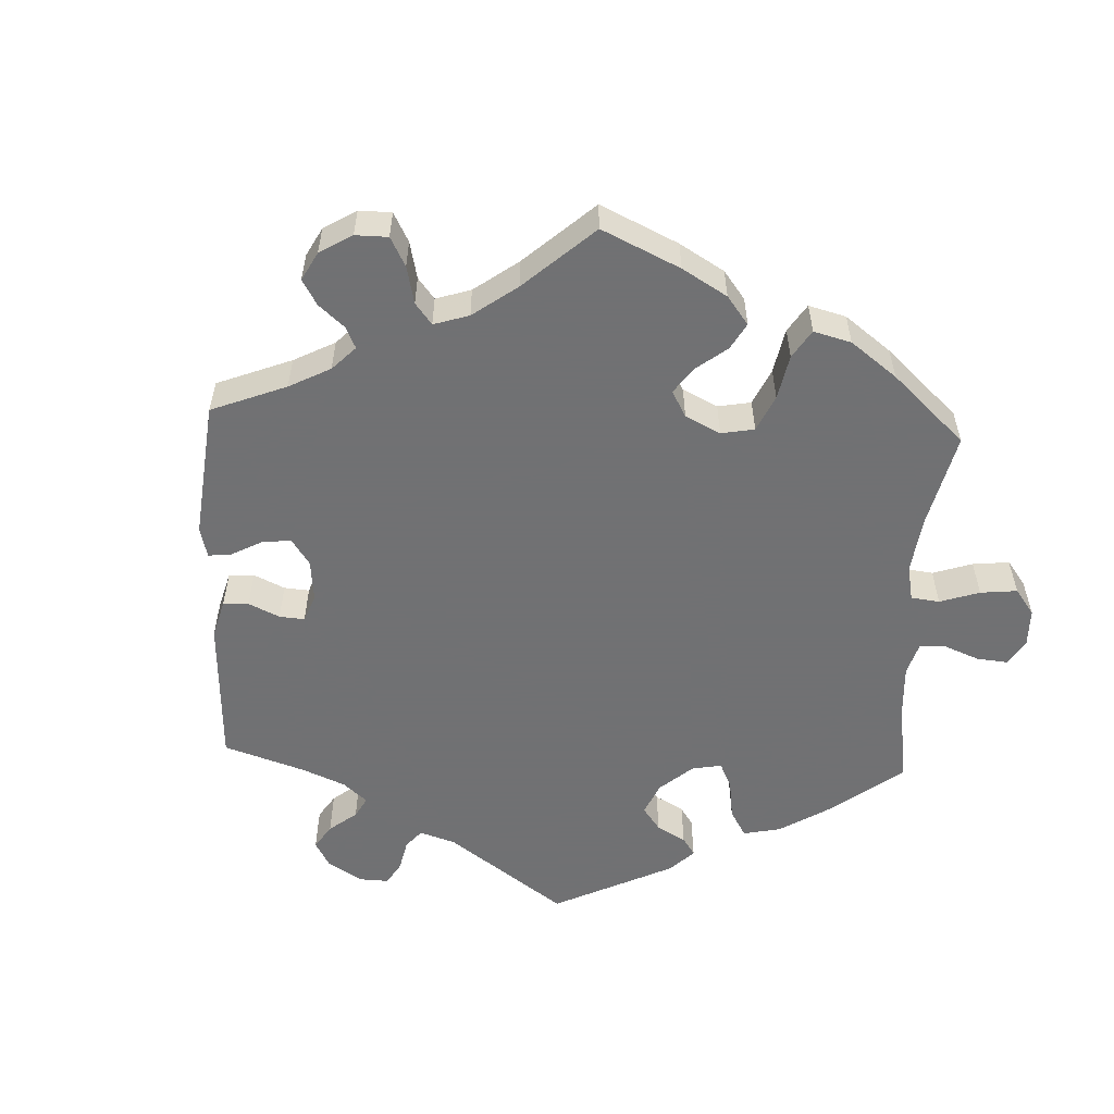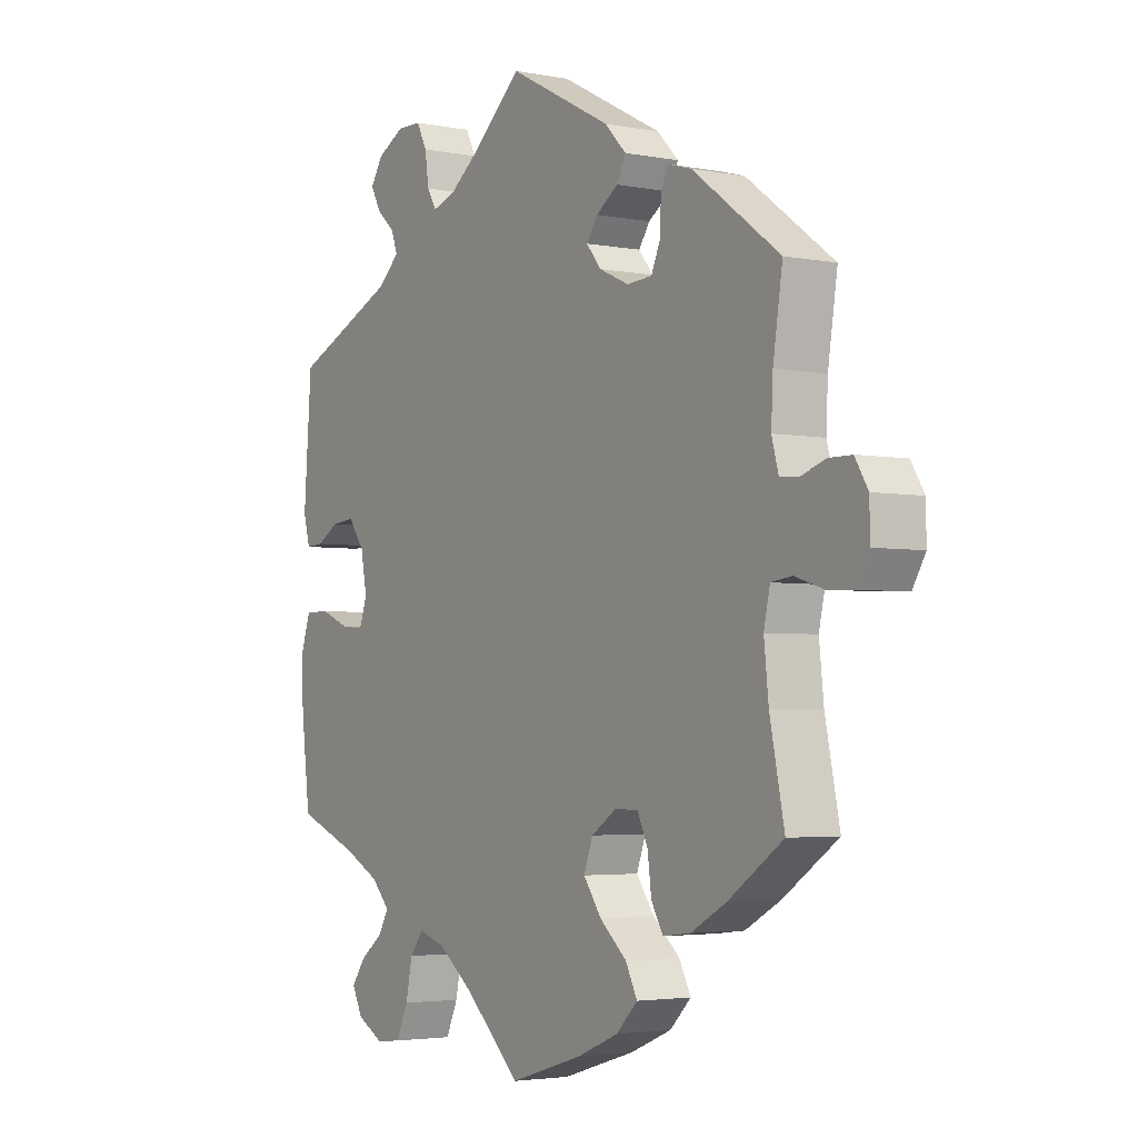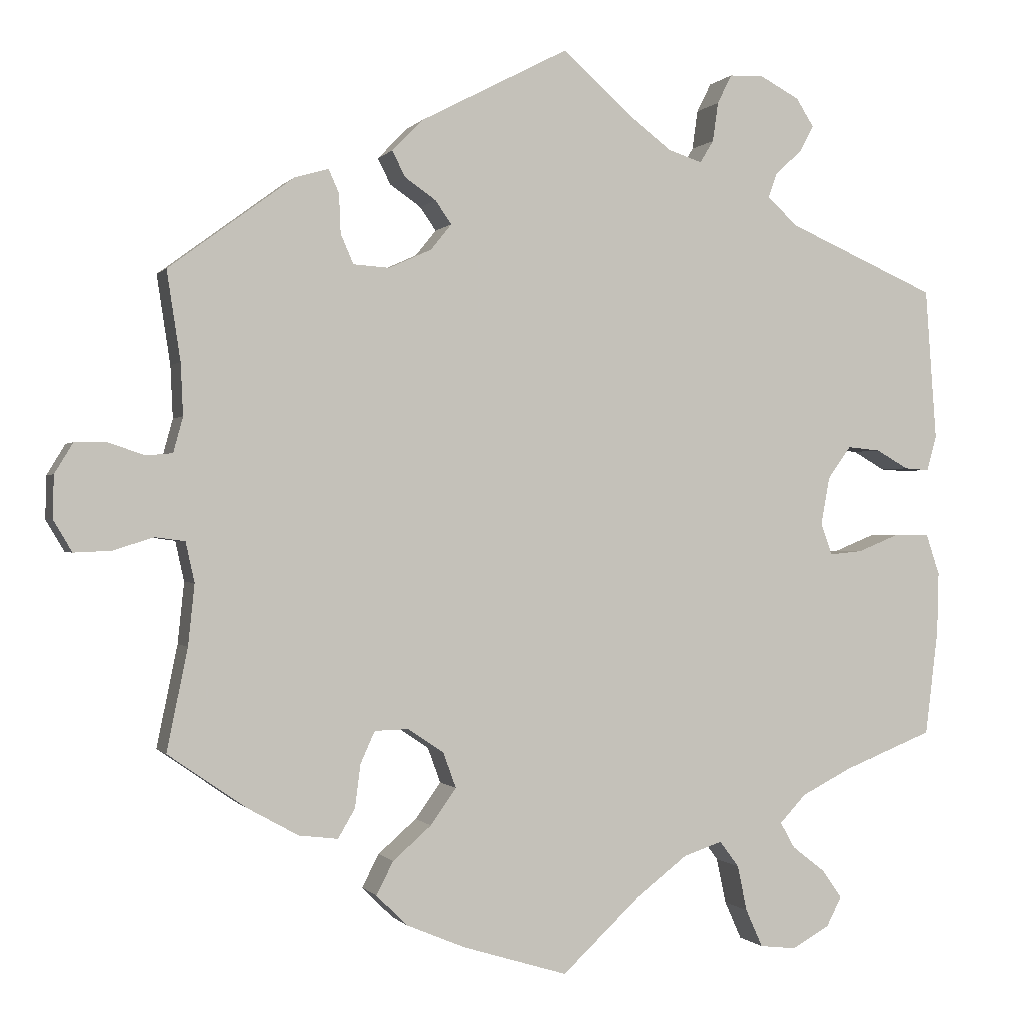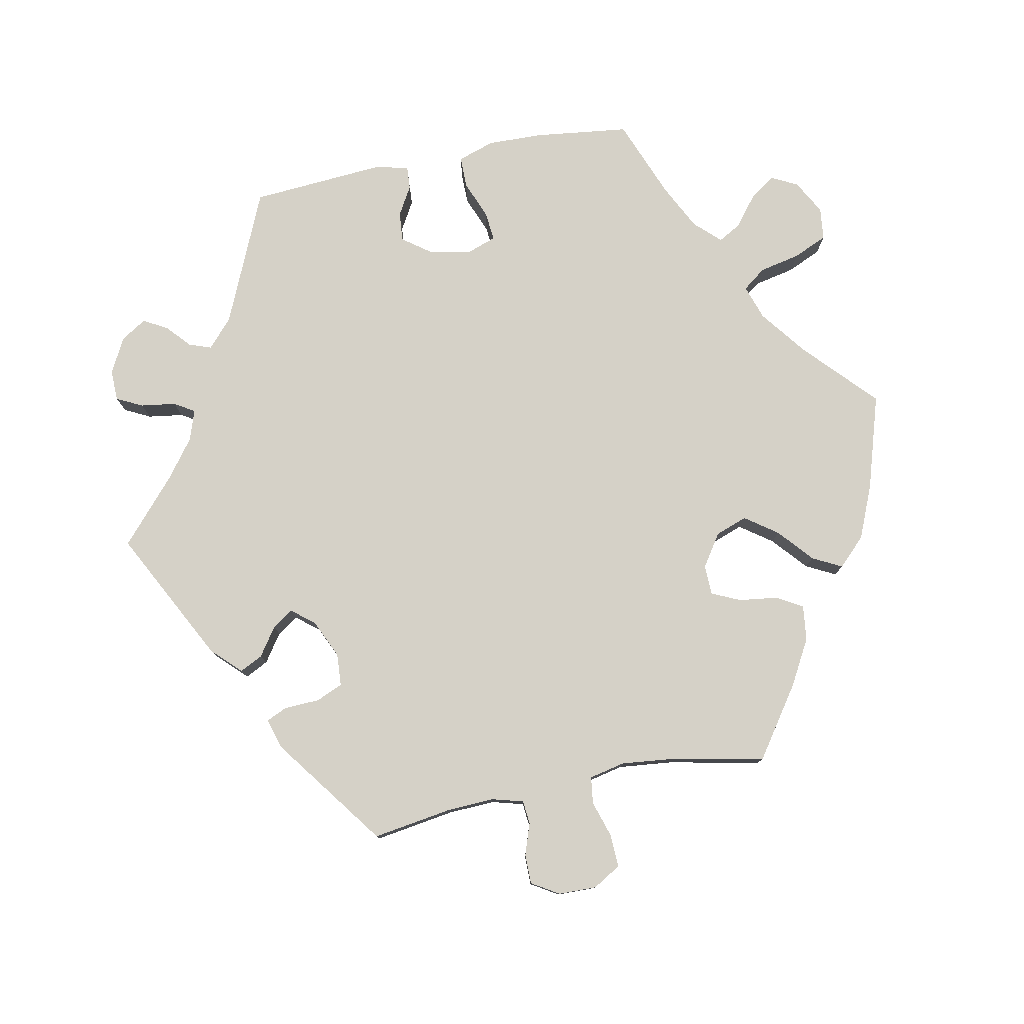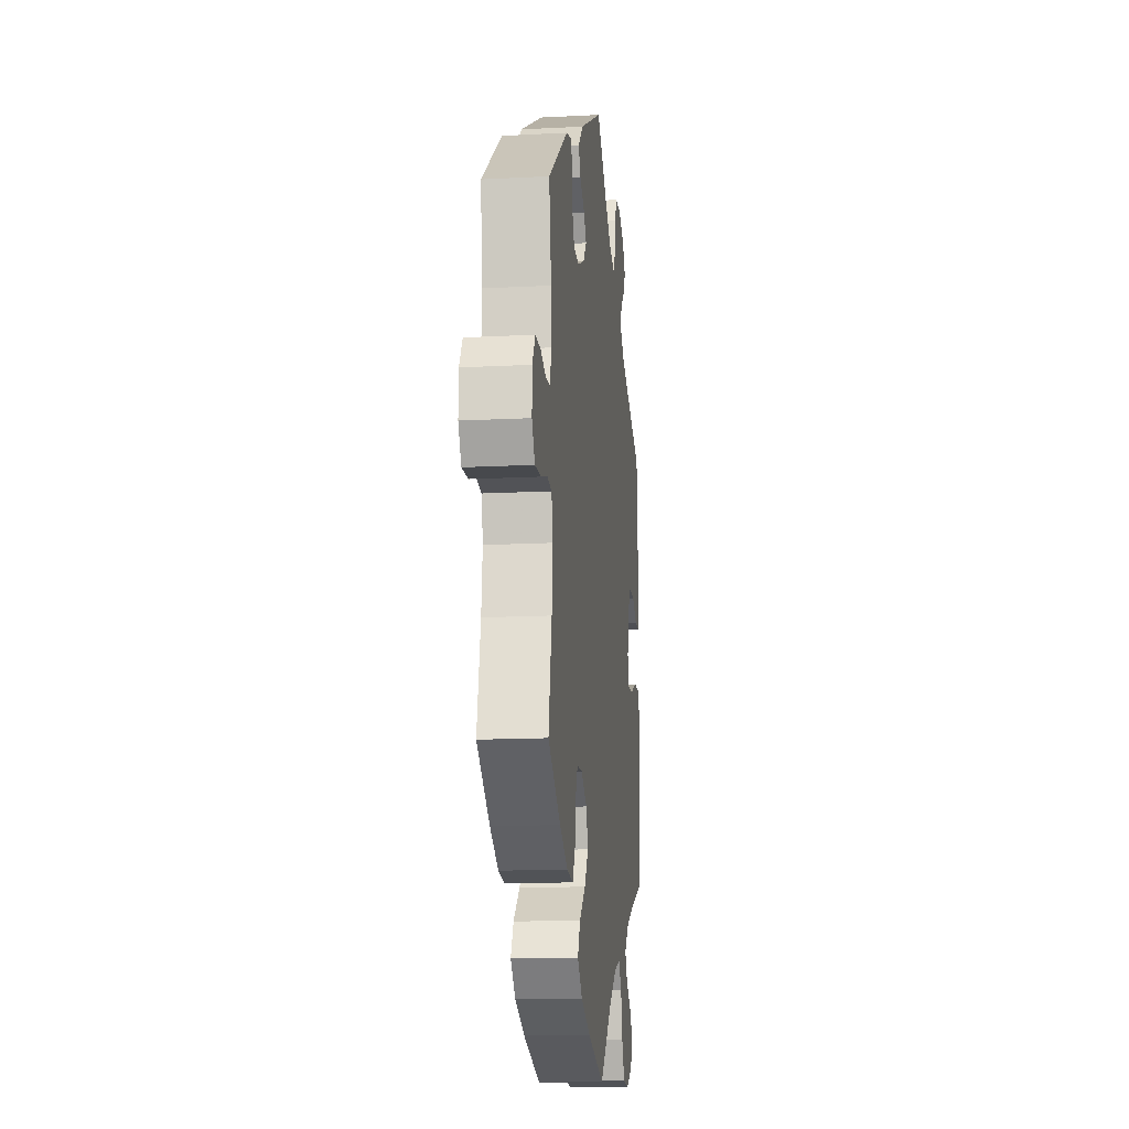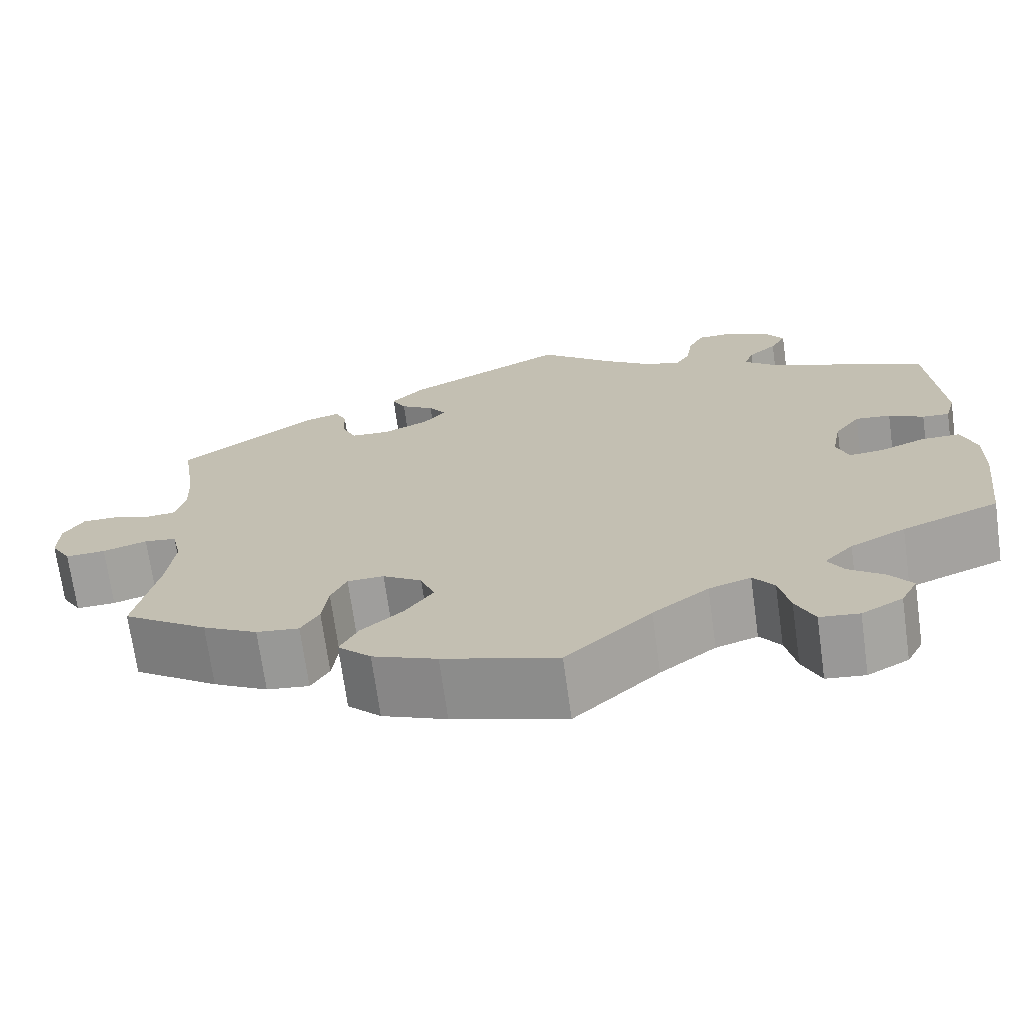
<metadata>
{"format":"obj","ext":"obj","renderer":"f3d","projection":"perspective","resolution":1024,"background":"white","views":[{"elev":-55.3,"azim":117.3,"up":"+Y"},{"elev":-3.4,"azim":56.8,"up":"+Z"},{"elev":-0.2,"azim":162.3,"up":"+Z"},{"elev":78.7,"azim":78.8,"up":"+Y"},{"elev":-14.7,"azim":96.5,"up":"+Z"},{"elev":-70.7,"azim":-172.1,"up":"+Z"}]}
</metadata>
<code>
v -0.517 0.07 -0.157
v -0.519 0.07 -0.08
v -0.502 0.07 -0.029
v -0.458 0.07 -0.029
v -0.406 0.07 -0.05
v -0.365 0.07 -0.054
v -0.351 0.07 -0.014
v -0.362 0.07 0.045
v -0.391 0.07 0.085
v -0.432 0.07 0.081
v -0.472 0.07 0.058
v -0.503 0.07 0.056
v -0.515 0.07 0.1
v -0.501 0.07 0.289
v -0.316 0.07 0.37
v -0.277 0.07 0.405
v -0.288 0.07 0.436
v -0.321 0.07 0.466
v -0.339 0.07 0.499
v -0.317 0.07 0.534
v -0.268 0.07 0.56
v -0.225 0.07 0.559
v -0.207 0.07 0.523
v -0.2 0.07 0.474
v -0.183 0.07 0.446
v -0.141 0.07 0.46
v -0.088 0.07 0.5
v 0 0.07 0.578
v 0.185 0.07 0.482
v 0.223 0.07 0.443
v 0.207 0.07 0.411
v 0.168 0.07 0.384
v 0.148 0.07 0.355
v 0.174 0.07 0.323
v 0.227 0.07 0.299
v 0.272 0.07 0.302
v 0.288 0.07 0.339
v 0.29 0.07 0.388
v 0.303 0.07 0.417
v 0.345 0.07 0.405
v 0.501 0.07 0.29
v 0.484 0.07 0.179
v 0.481 0.07 0.114
v 0.493 0.07 0.07
v 0.526 0.07 0.067
v 0.57 0.07 0.082
v 0.611 0.07 0.082
v 0.634 0.07 0.044
v 0.635 0.07 -0.009
v 0.612 0.07 -0.048
v 0.566 0.07 -0.046
v 0.515 0.07 -0.03
v 0.478 0.07 -0.035
v 0.467 0.07 -0.085
v 0.475 0.07 -0.161
v 0.501 0.07 -0.288
v 0.403 0.07 -0.356
v 0.34 0.07 -0.391
v 0.291 0.07 -0.397
v 0.27 0.07 -0.361
v 0.263 0.07 -0.307
v 0.245 0.07 -0.267
v 0.203 0.07 -0.266
v 0.158 0.07 -0.296
v 0.142 0.07 -0.34
v 0.174 0.07 -0.385
v 0.222 0.07 -0.427
v 0.243 0.07 -0.468
v 0.205 0.07 -0.506
v 0.131 0.07 -0.537
v 0 0.07 -0.577
v -0.098 0.07 -0.485
v -0.162 0.07 -0.436
v -0.21 0.07 -0.42
v -0.234 0.07 -0.452
v -0.246 0.07 -0.509
v -0.267 0.07 -0.556
v -0.312 0.07 -0.561
v -0.359 0.07 -0.535
v -0.378 0.07 -0.498
v -0.353 0.07 -0.463
v -0.312 0.07 -0.431
v -0.294 0.07 -0.399
v -0.327 0.07 -0.364
v -0.39 0.07 -0.332
v -0.501 0.07 -0.288
v -0.517 0 -0.157
v -0.519 0 -0.08
v -0.502 0 -0.029
v -0.458 0 -0.029
v -0.406 0 -0.05
v -0.365 0 -0.054
v -0.351 0 -0.014
v -0.362 0 0.045
v -0.391 0 0.085
v -0.432 0 0.081
v -0.472 0 0.058
v -0.503 0 0.056
v -0.515 0 0.1
v -0.501 0 0.289
v -0.316 0 0.37
v -0.277 0 0.405
v -0.288 0 0.436
v -0.321 0 0.466
v -0.339 0 0.499
v -0.317 0 0.534
v -0.268 0 0.56
v -0.225 0 0.559
v -0.207 0 0.523
v -0.2 0 0.474
v -0.183 0 0.446
v -0.141 0 0.46
v -0.088 0 0.5
v 0 0 0.578
v 0.185 0 0.482
v 0.223 0 0.443
v 0.207 0 0.411
v 0.168 0 0.384
v 0.148 0 0.355
v 0.174 0 0.323
v 0.227 0 0.299
v 0.272 0 0.302
v 0.288 0 0.339
v 0.29 0 0.388
v 0.303 0 0.417
v 0.345 0 0.405
v 0.501 0 0.29
v 0.484 0 0.179
v 0.481 0 0.114
v 0.493 0 0.07
v 0.526 0 0.067
v 0.57 0 0.082
v 0.611 0 0.082
v 0.634 0 0.044
v 0.635 0 -0.009
v 0.612 0 -0.048
v 0.566 0 -0.046
v 0.515 0 -0.03
v 0.478 0 -0.035
v 0.467 0 -0.085
v 0.475 0 -0.161
v 0.501 0 -0.288
v 0.403 0 -0.356
v 0.34 0 -0.391
v 0.291 0 -0.397
v 0.27 0 -0.361
v 0.263 0 -0.307
v 0.245 0 -0.267
v 0.203 0 -0.266
v 0.158 0 -0.296
v 0.142 0 -0.34
v 0.174 0 -0.385
v 0.222 0 -0.427
v 0.243 0 -0.468
v 0.205 0 -0.506
v 0.131 0 -0.537
v 0 0 -0.577
v -0.098 0 -0.485
v -0.162 0 -0.436
v -0.21 0 -0.42
v -0.234 0 -0.452
v -0.246 0 -0.509
v -0.267 0 -0.556
v -0.312 0 -0.561
v -0.359 0 -0.535
v -0.378 0 -0.498
v -0.353 0 -0.463
v -0.312 0 -0.431
v -0.294 0 -0.399
v -0.327 0 -0.364
v -0.39 0 -0.332
v -0.501 0 -0.288
f 85 86 1 2
f 84 85 2 3
f 83 84 3 4
f 79 80 81 82
f 79 82 83
f 78 79 83
f 75 76 77 78
f 75 78 83
f 74 75 83 4
f 69 70 71 72
f 69 72 73
f 66 67 68 69
f 65 66 69 73
f 64 65 73 74
f 58 59 60 61
f 58 61 62
f 55 56 57 58
f 54 55 58 62
f 53 54 62 63
f 49 50 51 52
f 49 52 53
f 48 49 53
f 45 46 47 48
f 44 45 48 53
f 43 44 53 63
f 39 40 41 42
f 37 38 39 42
f 36 37 42 43
f 35 36 43 63
f 29 30 31 32
f 27 28 29 32
f 26 27 32 33
f 25 26 33 34
f 21 22 23 24
f 21 24 25
f 20 21 25
f 17 18 19 20
f 16 17 20 25
f 15 16 25 34
f 10 11 12 13
f 9 10 13 14
f 8 9 14 15
f 64 74 4 5
f 63 64 5 6
f 35 63 6 7
f 15 34 35
f 7 8 15 35
f 88 87 172 171
f 89 88 171 170
f 90 89 170 169
f 168 167 166 165
f 169 168 165
f 169 165 164
f 164 163 162 161
f 169 164 161
f 90 169 161 160
f 158 157 156 155
f 159 158 155
f 155 154 153 152
f 159 155 152 151
f 160 159 151 150
f 147 146 145 144
f 148 147 144
f 144 143 142 141
f 148 144 141 140
f 149 148 140 139
f 138 137 136 135
f 139 138 135
f 139 135 134
f 134 133 132 131
f 139 134 131 130
f 149 139 130 129
f 128 127 126 125
f 128 125 124 123
f 129 128 123 122
f 149 129 122 121
f 118 117 116 115
f 118 115 114 113
f 119 118 113 112
f 120 119 112 111
f 110 109 108 107
f 111 110 107
f 111 107 106
f 106 105 104 103
f 111 106 103 102
f 120 111 102 101
f 99 98 97 96
f 100 99 96 95
f 101 100 95 94
f 91 90 160 150
f 92 91 150 149
f 93 92 149 121
f 121 120 101
f 121 101 94 93
f 1 87 88 2
f 2 88 89 3
f 3 89 90 4
f 4 90 91 5
f 5 91 92 6
f 6 92 93 7
f 7 93 94 8
f 8 94 95 9
f 9 95 96 10
f 10 96 97 11
f 11 97 98 12
f 12 98 99 13
f 13 99 100 14
f 14 100 101 15
f 15 101 102 16
f 16 102 103 17
f 17 103 104 18
f 18 104 105 19
f 19 105 106 20
f 20 106 107 21
f 21 107 108 22
f 22 108 109 23
f 23 109 110 24
f 24 110 111 25
f 25 111 112 26
f 26 112 113 27
f 27 113 114 28
f 28 114 115 29
f 29 115 116 30
f 30 116 117 31
f 31 117 118 32
f 32 118 119 33
f 33 119 120 34
f 34 120 121 35
f 35 121 122 36
f 36 122 123 37
f 37 123 124 38
f 38 124 125 39
f 39 125 126 40
f 40 126 127 41
f 41 127 128 42
f 42 128 129 43
f 43 129 130 44
f 44 130 131 45
f 45 131 132 46
f 46 132 133 47
f 47 133 134 48
f 48 134 135 49
f 49 135 136 50
f 50 136 137 51
f 51 137 138 52
f 52 138 139 53
f 53 139 140 54
f 54 140 141 55
f 55 141 142 56
f 56 142 143 57
f 57 143 144 58
f 58 144 145 59
f 59 145 146 60
f 60 146 147 61
f 61 147 148 62
f 62 148 149 63
f 63 149 150 64
f 64 150 151 65
f 65 151 152 66
f 66 152 153 67
f 67 153 154 68
f 68 154 155 69
f 69 155 156 70
f 70 156 157 71
f 71 157 158 72
f 72 158 159 73
f 73 159 160 74
f 74 160 161 75
f 75 161 162 76
f 76 162 163 77
f 77 163 164 78
f 78 164 165 79
f 79 165 166 80
f 80 166 167 81
f 81 167 168 82
f 82 168 169 83
f 83 169 170 84
f 84 170 171 85
f 85 171 172 86
f 86 172 87 1

</code>
